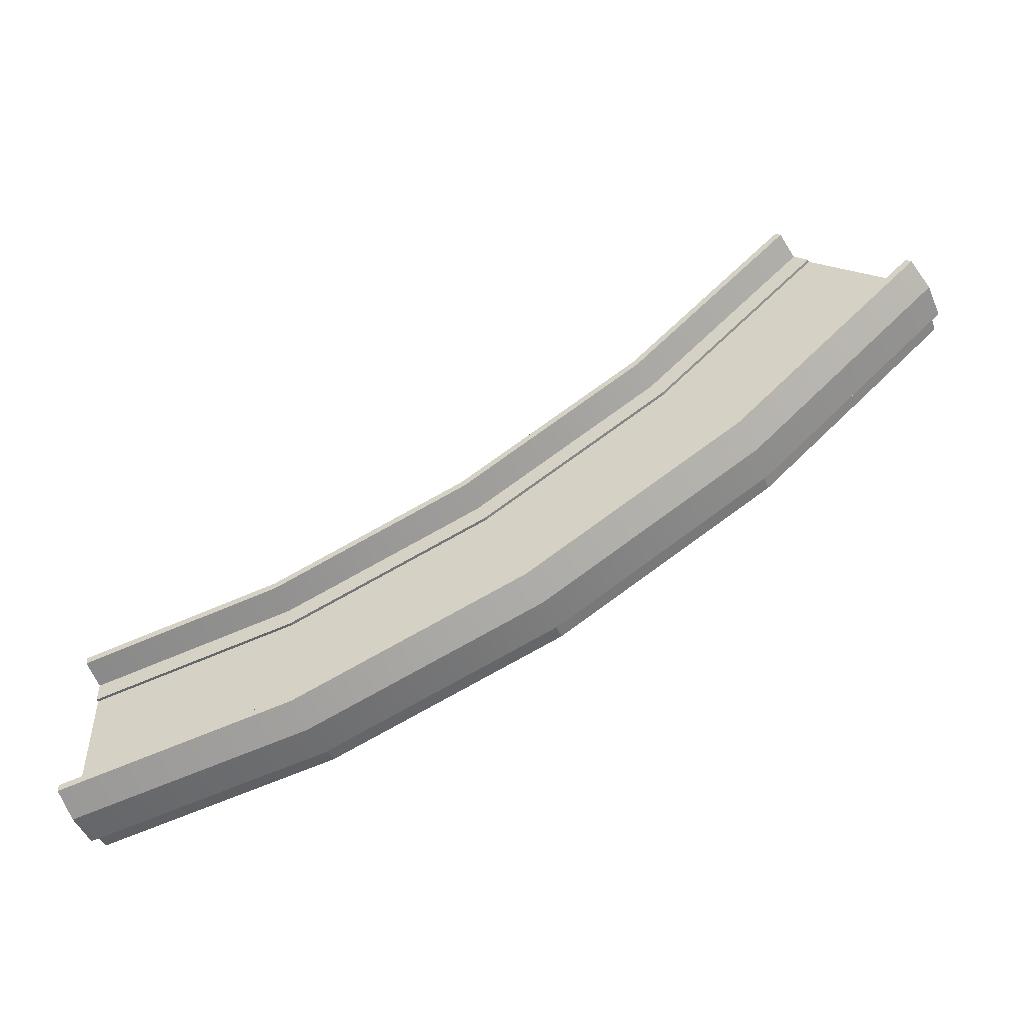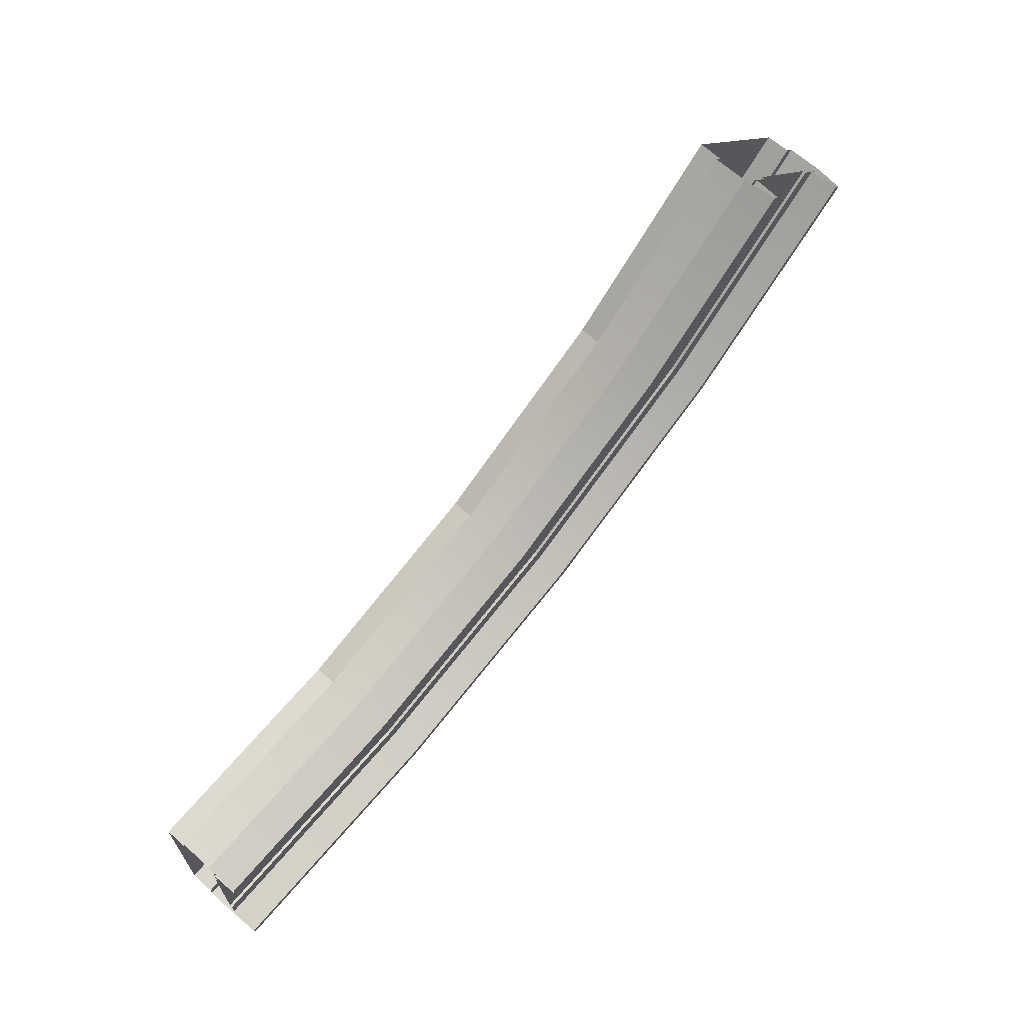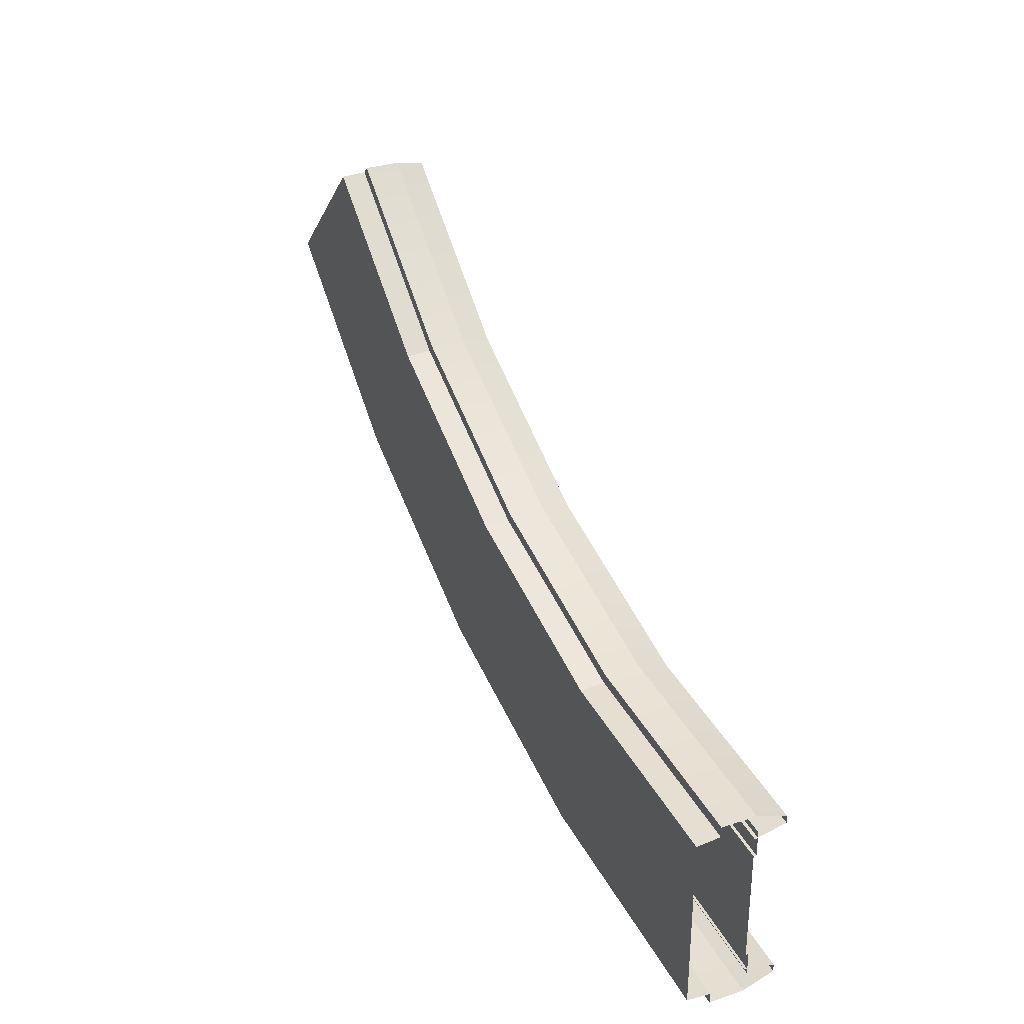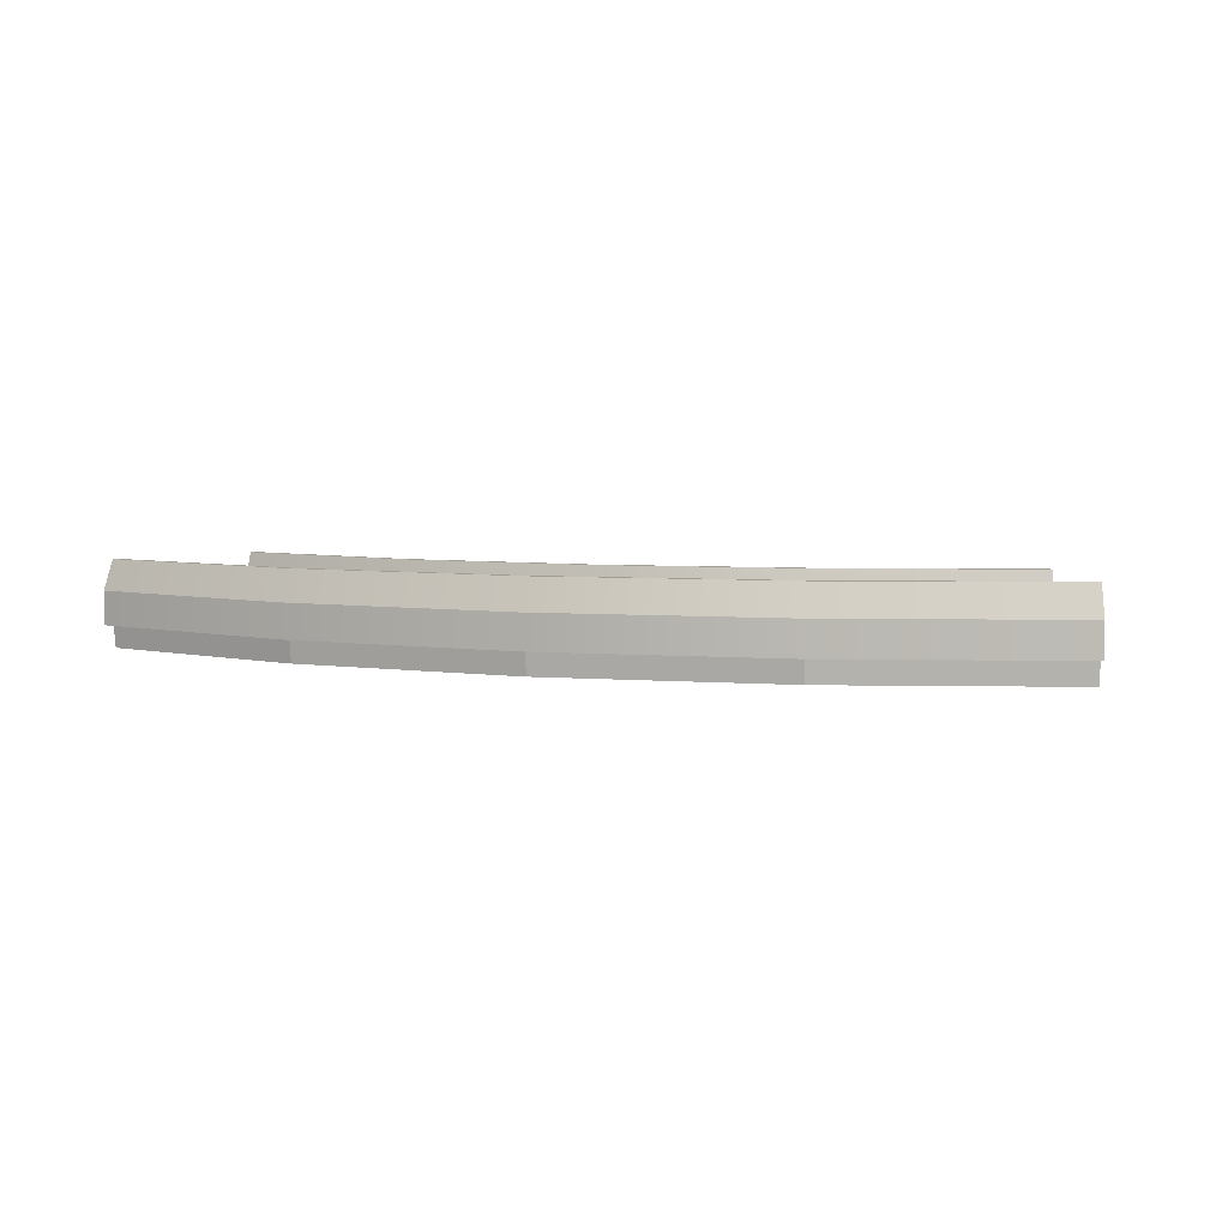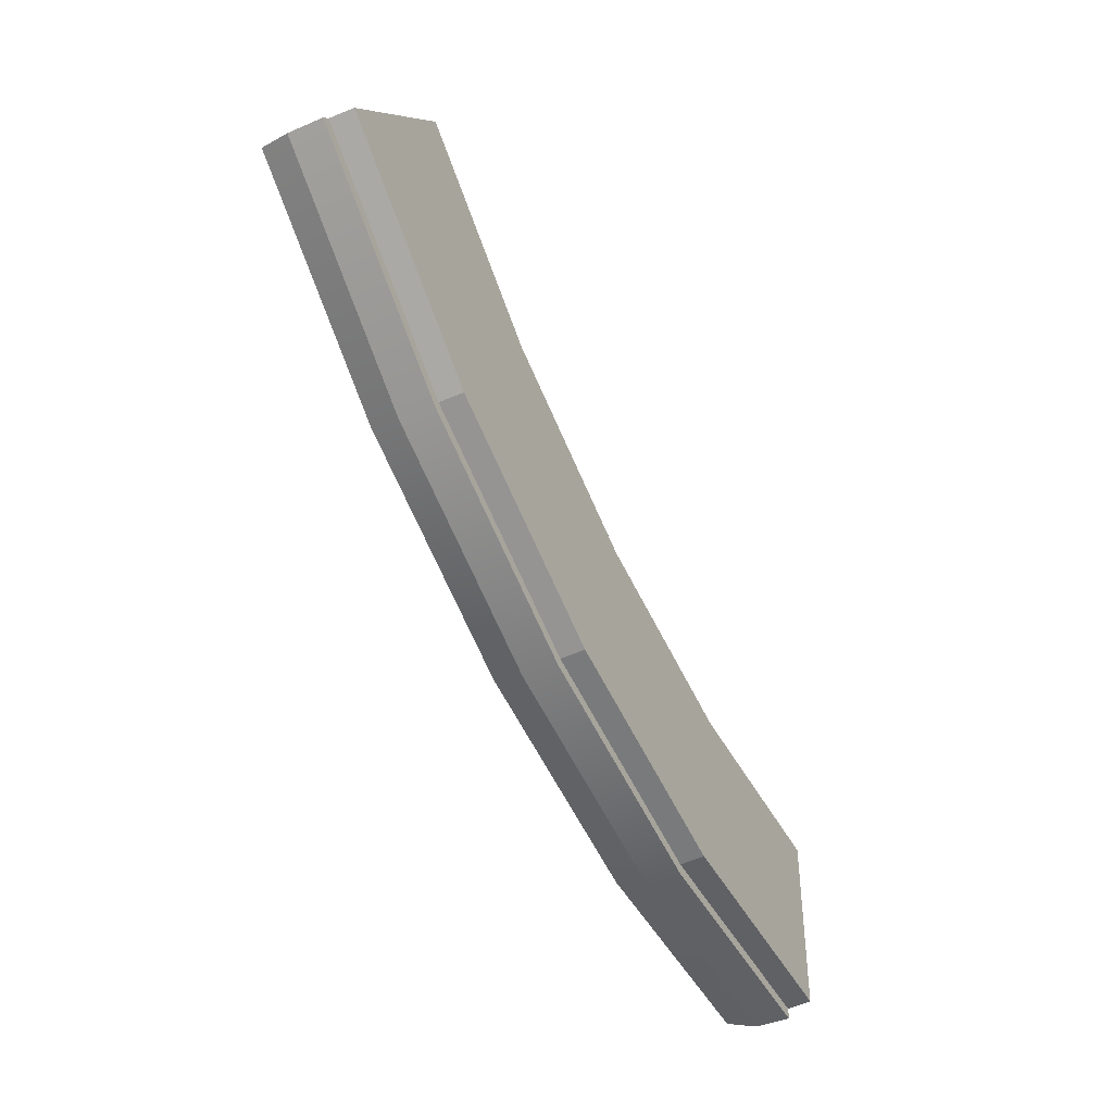
<metadata>
{"format":"obj","ext":"obj","renderer":"f3d","projection":"perspective","resolution":1024,"background":"white","views":[{"elev":-49.3,"azim":-156.7,"up":"+Z"},{"elev":66.1,"azim":131.6,"up":"+Z"},{"elev":31.1,"azim":64.5,"up":"+Z"},{"elev":4.8,"azim":-137.3,"up":"+Y"},{"elev":-41.1,"azim":-62.5,"up":"+Z"}]}
</metadata>
<code>
v -16.93 -1.672 16.85
v 1.24e-05 -3.548 15.01
v -16.96 -3.548 16.68
v 1.335e-05 -1.672 15.18
v -16.77 1.08 17.65
v 1.24e-05 -1.672 16
v -16.77 -1.672 17.65
v 1.335e-05 1.08 16
v 1.335e-05 1.08 13.99
v -17.05 3.548 16.23
v -17.16 1.082 15.68
v 1.335e-05 3.548 14.56
v -16.93 3.548 16.82
v 1.335e-05 3.548 14.56
v 1.335e-05 3.548 15.15
v -17.05 3.548 16.23
v -16.77 1.08 17.65
v 1.335e-05 3.548 15.15
v 1.335e-05 1.08 16
v -16.93 3.548 16.82
v 1.335e-05 -1.672 15.18
v -16.77 -1.672 17.65
v 1.24e-05 -1.672 16
v -16.93 -1.672 16.85
v 1.24e-05 -3.548 15.01
v -18.32 -3.548 9.818
v -16.96 -3.548 16.68
v 1.431e-05 -3.548 8.014
v -19.72 -1.672 2.787
v 1.526e-05 -3.548 1.015
v 1.526e-05 -1.672 0.8449
v -19.69 -3.548 2.954
v -19.89 1.08 1.959
v 1.526e-05 -1.672 1.144e-05
v 1.526e-05 1.08 1.144e-05
v -19.89 -1.672 1.959
v 1.526e-05 1.08 2.042
v -19.6 3.548 3.402
v 1.526e-05 3.548 1.472
v -19.49 1.082 3.961
v -19.72 3.548 2.821
v 1.526e-05 3.548 1.472
v -19.6 3.548 3.402
v 1.526e-05 3.548 0.8788
v -19.89 1.08 1.959
v 1.526e-05 3.548 0.8788
v -19.72 3.548 2.821
v 1.526e-05 1.08 1.144e-05
v 1.526e-05 -1.672 0.8449
v -19.89 -1.672 1.959
v -19.72 -1.672 2.787
v 1.526e-05 -1.672 1.144e-05
v 1.526e-05 -3.548 1.015
v -18.32 -3.548 9.818
v 1.431e-05 -3.548 8.014
v -19.69 -3.548 2.954
v -1.335e-05 1.309 14.5
v -17.45 1.312 14.19
v -1.335e-05 1.309 12.47
v -17.06 1.312 16.18
v -19.22 1.312 5.31
v -1.526e-05 1.309 1.565
v -1.431e-05 1.309 3.417
v -19.58 1.312 3.494
v -1.335e-05 1.079 11.77
v -17.55 1.082 13.71
v -17.59 1.082 13.5
v -1.335e-05 1.079 11.99
v -1.431e-05 1.079 4.221
v -17.59 1.082 13.5
v -19.06 1.082 6.099
v -1.335e-05 1.079 11.77
v -1.431e-05 1.079 3.986
v -19.06 1.082 6.099
v -19.11 1.082 5.868
v -1.431e-05 1.079 4.221
v -1.335e-05 1.079 11.99
v -17.45 1.082 14.19
v -17.55 1.082 13.71
v -1.335e-05 1.079 12.47
v -19.11 1.082 5.868
v -1.431e-05 1.079 3.417
v -1.431e-05 1.079 3.986
v -19.22 1.082 5.31
v -1.335e-05 1.079 12.47
v -17.45 1.312 14.19
v -17.45 1.082 14.19
v -1.335e-05 1.309 12.47
v -19.22 1.082 5.31
v -1.431e-05 1.309 3.417
v -1.431e-05 1.079 3.417
v -19.22 1.312 5.31
v -16.93 -1.672 16.85
v -33.27 -3.548 21.63
v -33.2 -1.672 21.79
v -16.96 -3.548 16.68
v -16.77 1.08 17.65
v -32.89 -1.672 22.54
v -32.89 1.08 22.54
v -16.77 -1.672 17.65
v -33.66 1.08 20.68
v -17.05 3.548 16.23
v -33.44 3.548 21.21
v -17.16 1.082 15.68
v -16.93 3.548 16.82
v -33.44 3.548 21.21
v -17.05 3.548 16.23
v -33.21 3.548 21.76
v -16.77 1.08 17.65
v -33.21 3.548 21.76
v -16.93 3.548 16.82
v -32.89 1.08 22.54
v -33.2 -1.672 21.79
v -16.77 -1.672 17.65
v -16.93 -1.672 16.85
v -32.89 -1.672 22.54
v -33.27 -3.548 21.63
v -18.32 -3.548 9.818
v -35.94 -3.548 15.16
v -16.96 -3.548 16.68
v -19.72 -1.672 2.787
v -38.62 -3.548 8.697
v -19.69 -3.548 2.954
v -38.69 -1.672 8.54
v -19.89 1.08 1.959
v -39.01 -1.672 7.76
v -19.89 -1.672 1.959
v -39.01 1.08 7.76
v -38.23 1.08 9.646
v -19.6 3.548 3.402
v -19.49 1.082 3.961
v -38.45 3.548 9.119
v -19.72 3.548 2.821
v -38.45 3.548 9.119
v -38.67 3.548 8.572
v -19.6 3.548 3.402
v -19.89 1.08 1.959
v -38.67 3.548 8.572
v -39.01 1.08 7.76
v -19.72 3.548 2.821
v -38.69 -1.672 8.54
v -19.89 -1.672 1.959
v -39.01 -1.672 7.76
v -19.72 -1.672 2.787
v -38.62 -3.548 8.697
v -18.32 -3.548 9.818
v -19.69 -3.548 2.954
v -35.94 -3.548 15.16
v -33.46 1.309 21.16
v -17.45 1.312 14.19
v -17.06 1.312 16.18
v -34.24 1.309 19.28
v -19.22 1.312 5.31
v -38.41 1.309 9.206
v -19.58 1.312 3.494
v -37.7 1.309 10.92
v -34.51 1.079 18.63
v -17.55 1.082 13.71
v -34.42 1.079 18.83
v -17.59 1.082 13.5
v -37.4 1.079 11.66
v -17.59 1.082 13.5
v -34.51 1.079 18.63
v -19.06 1.082 6.099
v -37.49 1.079 11.44
v -19.06 1.082 6.099
v -37.4 1.079 11.66
v -19.11 1.082 5.868
v -34.42 1.079 18.83
v -17.45 1.082 14.19
v -34.24 1.079 19.28
v -17.55 1.082 13.71
v -19.11 1.082 5.868
v -37.7 1.079 10.92
v -19.22 1.082 5.31
v -37.49 1.079 11.44
v -34.24 1.079 19.28
v -17.45 1.312 14.19
v -34.24 1.309 19.28
v -17.45 1.082 14.19
v -19.22 1.082 5.31
v -37.7 1.309 10.92
v -19.22 1.312 5.31
v -37.7 1.079 10.92
v -48.2 -1.672 29.8
v -61.47 -3.548 40.47
v -61.35 -1.672 40.59
v -48.29 -3.548 29.66
v -47.75 1.08 30.48
v -60.77 -1.672 41.17
v -60.77 1.08 41.17
v -47.75 -1.672 30.48
v -62.19 1.08 39.75
v -48.55 3.548 29.28
v -61.79 3.548 40.15
v -48.87 1.082 28.81
v -48.22 3.548 29.78
v -61.79 3.548 40.15
v -48.55 3.548 29.28
v -61.37 3.548 40.57
v -47.75 1.08 30.48
v -61.37 3.548 40.57
v -48.22 3.548 29.78
v -60.77 1.08 41.17
v -61.35 -1.672 40.59
v -47.75 -1.672 30.48
v -48.2 -1.672 29.8
v -60.77 -1.672 41.17
v -61.47 -3.548 40.47
v -52.18 -3.548 23.84
v -66.42 -3.548 35.52
v -48.29 -3.548 29.66
v -56.17 -1.672 17.88
v -71.37 -3.548 30.57
v -56.07 -3.548 18.02
v -71.49 -1.672 30.45
v -56.64 1.08 17.18
v -72.08 -1.672 29.86
v -56.64 -1.672 17.18
v -72.08 1.08 29.86
v -70.64 1.08 31.3
v -55.82 3.548 18.4
v -55.5 1.082 18.88
v -71.04 3.548 30.9
v -56.15 3.548 17.91
v -71.04 3.548 30.9
v -71.46 3.548 30.48
v -55.82 3.548 18.4
v -56.64 1.08 17.18
v -71.46 3.548 30.48
v -72.08 1.08 29.86
v -56.15 3.548 17.91
v -71.49 -1.672 30.45
v -56.64 -1.672 17.18
v -72.08 -1.672 29.86
v -56.17 -1.672 17.88
v -71.37 -3.548 30.57
v -52.18 -3.548 23.84
v -56.07 -3.548 18.02
v -66.42 -3.548 35.52
v -61.83 1.309 40.11
v -49.71 1.312 27.55
v -48.58 1.312 29.24
v -63.26 1.309 38.68
v -54.74 1.312 20.02
v -70.98 1.309 30.96
v -55.77 1.312 18.48
v -69.67 1.309 32.27
v -63.76 1.079 38.18
v -49.98 1.082 27.15
v -63.61 1.079 38.33
v -50.1 1.082 26.96
v -69.1 1.079 32.84
v -50.1 1.082 26.96
v -63.76 1.079 38.18
v -54.29 1.082 20.69
v -69.26 1.079 32.68
v -54.29 1.082 20.69
v -69.1 1.079 32.84
v -54.42 1.082 20.49
v -63.61 1.079 38.33
v -49.71 1.082 27.55
v -63.26 1.079 38.68
v -49.98 1.082 27.15
v -54.42 1.082 20.49
v -69.67 1.079 32.27
v -54.74 1.082 20.02
v -69.26 1.079 32.68
v -63.26 1.079 38.68
v -49.71 1.312 27.55
v -63.26 1.309 38.68
v -49.71 1.082 27.55
v -54.74 1.082 20.02
v -69.67 1.309 32.27
v -54.74 1.312 20.02
v -69.67 1.079 32.27
v -48.2 -1.672 29.8
v -33.27 -3.548 21.63
v -48.29 -3.548 29.66
v -33.2 -1.672 21.79
v -47.75 1.08 30.48
v -32.89 -1.672 22.54
v -47.75 -1.672 30.48
v -32.89 1.08 22.54
v -33.66 1.08 20.68
v -48.55 3.548 29.28
v -48.87 1.082 28.81
v -33.44 3.548 21.21
v -48.22 3.548 29.78
v -33.44 3.548 21.21
v -33.21 3.548 21.76
v -48.55 3.548 29.28
v -47.75 1.08 30.48
v -33.21 3.548 21.76
v -32.89 1.08 22.54
v -48.22 3.548 29.78
v -33.2 -1.672 21.79
v -47.75 -1.672 30.48
v -32.89 -1.672 22.54
v -48.2 -1.672 29.8
v -33.27 -3.548 21.63
v -52.18 -3.548 23.84
v -48.29 -3.548 29.66
v -35.94 -3.548 15.16
v -56.17 -1.672 17.88
v -38.62 -3.548 8.697
v -38.69 -1.672 8.54
v -56.07 -3.548 18.02
v -56.64 1.08 17.18
v -39.01 -1.672 7.76
v -39.01 1.08 7.76
v -56.64 -1.672 17.18
v -38.23 1.08 9.646
v -55.82 3.548 18.4
v -38.45 3.548 9.119
v -55.5 1.082 18.88
v -56.15 3.548 17.91
v -38.45 3.548 9.119
v -55.82 3.548 18.4
v -38.67 3.548 8.572
v -56.64 1.08 17.18
v -38.67 3.548 8.572
v -56.15 3.548 17.91
v -39.01 1.08 7.76
v -38.69 -1.672 8.54
v -56.64 -1.672 17.18
v -56.17 -1.672 17.88
v -39.01 -1.672 7.76
v -38.62 -3.548 8.697
v -52.18 -3.548 23.84
v -35.94 -3.548 15.16
v -56.07 -3.548 18.02
v -33.46 1.309 21.16
v -49.71 1.312 27.55
v -34.24 1.309 19.28
v -48.58 1.312 29.24
v -54.74 1.312 20.02
v -38.41 1.309 9.206
v -37.7 1.309 10.92
v -55.77 1.312 18.48
v -34.51 1.079 18.63
v -49.98 1.082 27.15
v -50.1 1.082 26.96
v -34.42 1.079 18.83
v -37.4 1.079 11.66
v -50.1 1.082 26.96
v -54.29 1.082 20.69
v -34.51 1.079 18.63
v -37.49 1.079 11.44
v -54.29 1.082 20.69
v -54.42 1.082 20.49
v -37.4 1.079 11.66
v -34.42 1.079 18.83
v -49.71 1.082 27.55
v -49.98 1.082 27.15
v -34.24 1.079 19.28
v -54.42 1.082 20.49
v -37.7 1.079 10.92
v -37.49 1.079 11.44
v -54.74 1.082 20.02
v -34.24 1.079 19.28
v -49.71 1.312 27.55
v -49.71 1.082 27.55
v -34.24 1.309 19.28
v -54.74 1.082 20.02
v -37.7 1.309 10.92
v -37.7 1.079 10.92
v -54.74 1.312 20.02
g Bridge_Ramps_2Lanes_Left
f 3 2 1
f 4 1 2
f 7 6 5
f 8 5 6
f 11 10 9
f 12 9 10
f 15 14 13
f 16 13 14
f 19 18 17
f 20 17 18
f 23 22 21
f 24 21 22
f 27 26 25
f 28 25 26
f 31 30 29
f 32 29 30
f 35 34 33
f 36 33 34
f 39 38 37
f 40 37 38
f 43 42 41
f 44 41 42
f 47 46 45
f 48 45 46
f 51 50 49
f 52 49 50
f 55 54 53
f 56 53 54
f 59 58 57
f 60 57 58
f 63 62 61
f 64 61 62
f 67 66 65
f 68 65 66
f 71 70 69
f 72 69 70
f 75 74 73
f 76 73 74
f 79 78 77
f 80 77 78
f 83 82 81
f 84 81 82
f 87 86 85
f 88 85 86
f 91 90 89
f 92 89 90
f 95 94 93
f 96 93 94
f 99 98 97
f 100 97 98
f 103 102 101
f 104 101 102
f 107 106 105
f 108 105 106
f 111 110 109
f 112 109 110
f 115 114 113
f 116 113 114
f 119 118 117
f 120 117 118
f 123 122 121
f 124 121 122
f 127 126 125
f 128 125 126
f 131 130 129
f 132 129 130
f 135 134 133
f 136 133 134
f 139 138 137
f 140 137 138
f 143 142 141
f 144 141 142
f 147 146 145
f 148 145 146
f 151 150 149
f 152 149 150
f 155 154 153
f 156 153 154
f 159 158 157
f 160 157 158
f 163 162 161
f 164 161 162
f 167 166 165
f 168 165 166
f 171 170 169
f 172 169 170
f 175 174 173
f 176 173 174
f 179 178 177
f 180 177 178
f 183 182 181
f 184 181 182
f 187 186 185
f 188 185 186
f 191 190 189
f 192 189 190
f 195 194 193
f 196 193 194
f 199 198 197
f 200 197 198
f 203 202 201
f 204 201 202
f 207 206 205
f 208 205 206
f 211 210 209
f 212 209 210
f 215 214 213
f 216 213 214
f 219 218 217
f 220 217 218
f 223 222 221
f 224 221 222
f 227 226 225
f 228 225 226
f 231 230 229
f 232 229 230
f 235 234 233
f 236 233 234
f 239 238 237
f 240 237 238
f 243 242 241
f 244 241 242
f 247 246 245
f 248 245 246
f 251 250 249
f 252 249 250
f 255 254 253
f 256 253 254
f 259 258 257
f 260 257 258
f 263 262 261
f 264 261 262
f 267 266 265
f 268 265 266
f 271 270 269
f 272 269 270
f 275 274 273
f 276 273 274
f 279 278 277
f 280 277 278
f 283 282 281
f 284 281 282
f 287 286 285
f 288 285 286
f 291 290 289
f 292 289 290
f 295 294 293
f 296 293 294
f 299 298 297
f 300 297 298
f 303 302 301
f 304 301 302
f 307 306 305
f 308 305 306
f 311 310 309
f 312 309 310
f 315 314 313
f 316 313 314
f 319 318 317
f 320 317 318
f 323 322 321
f 324 321 322
f 327 326 325
f 328 325 326
f 331 330 329
f 332 329 330
f 335 334 333
f 336 333 334
f 339 338 337
f 340 337 338
f 343 342 341
f 344 341 342
f 347 346 345
f 348 345 346
f 351 350 349
f 352 349 350
f 355 354 353
f 356 353 354
f 359 358 357
f 360 357 358
f 363 362 361
f 364 361 362
f 367 366 365
f 368 365 366

</code>
